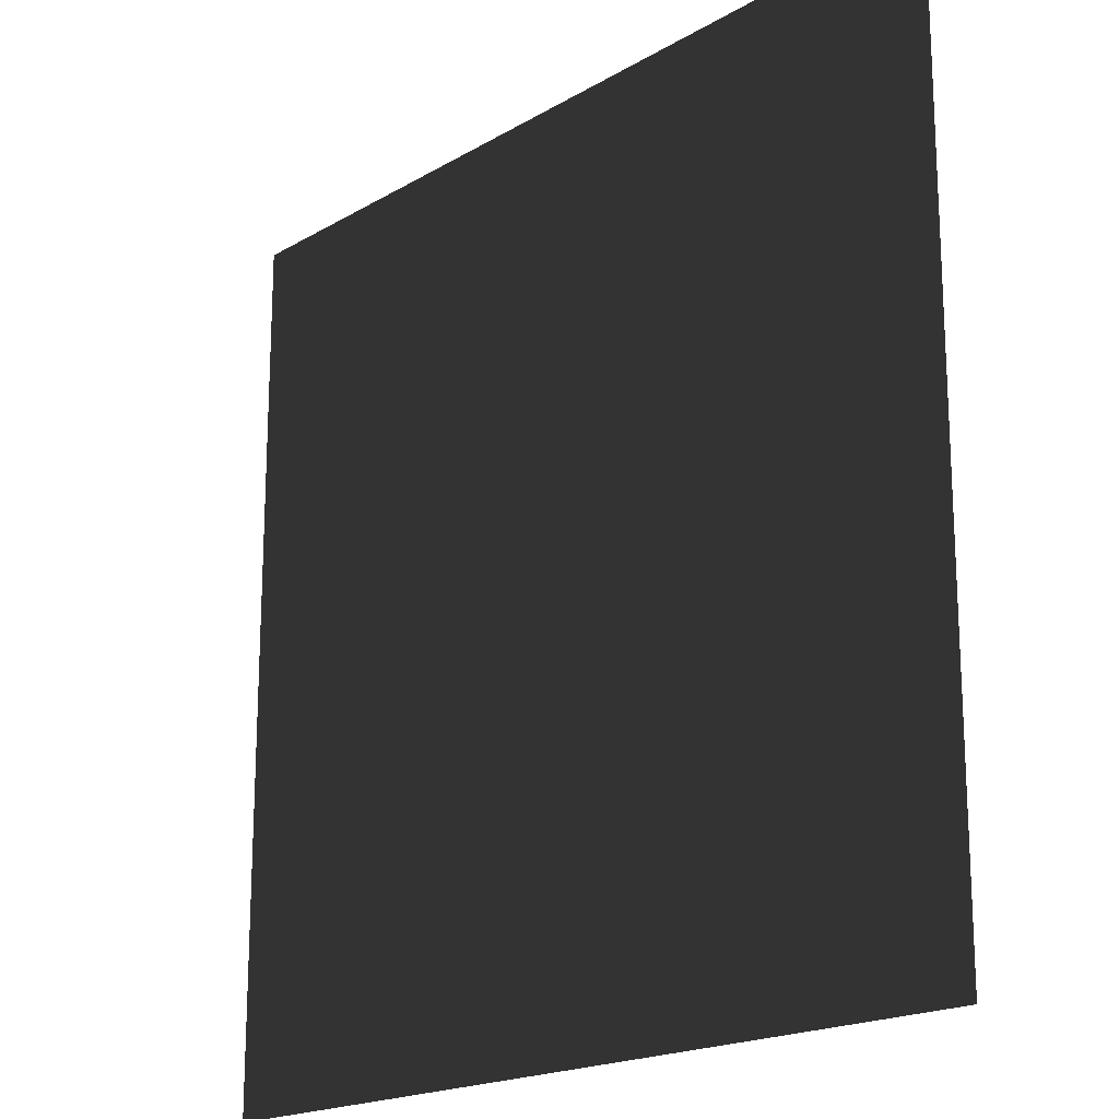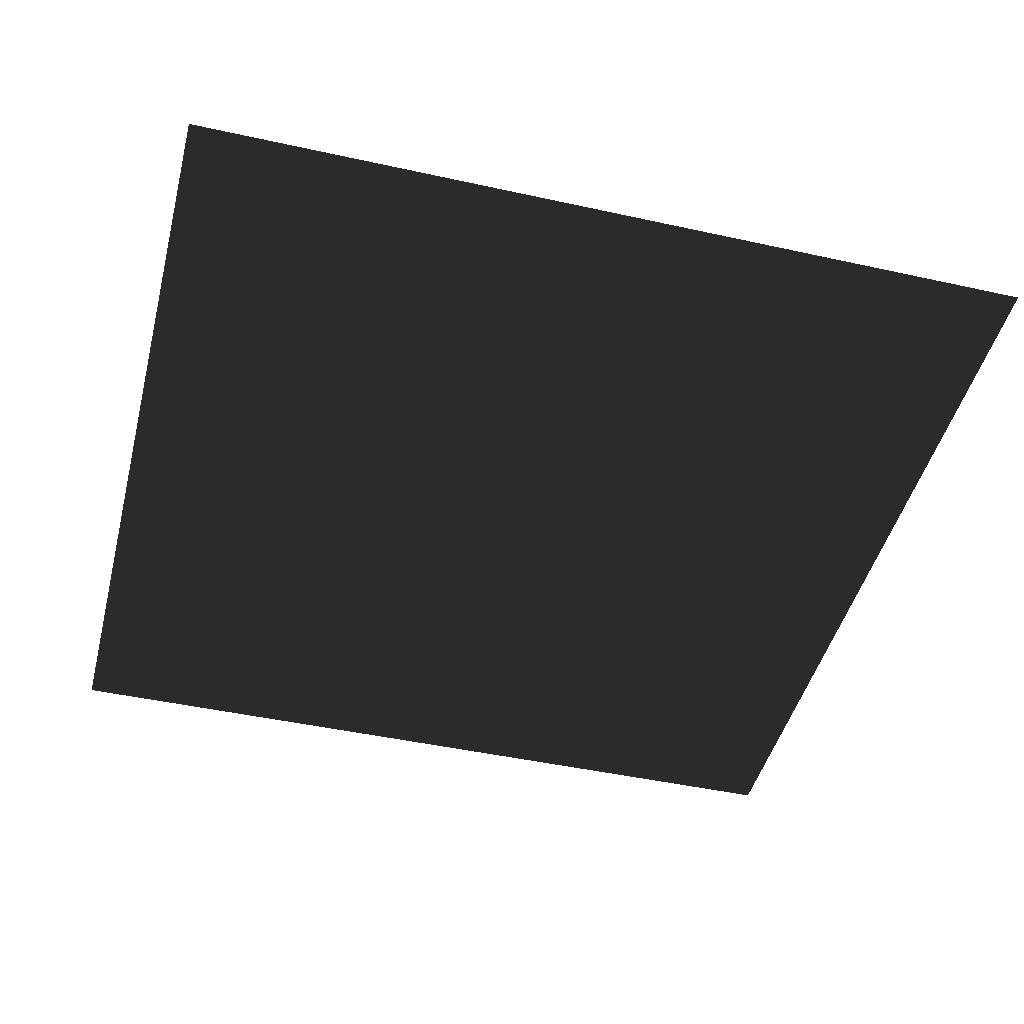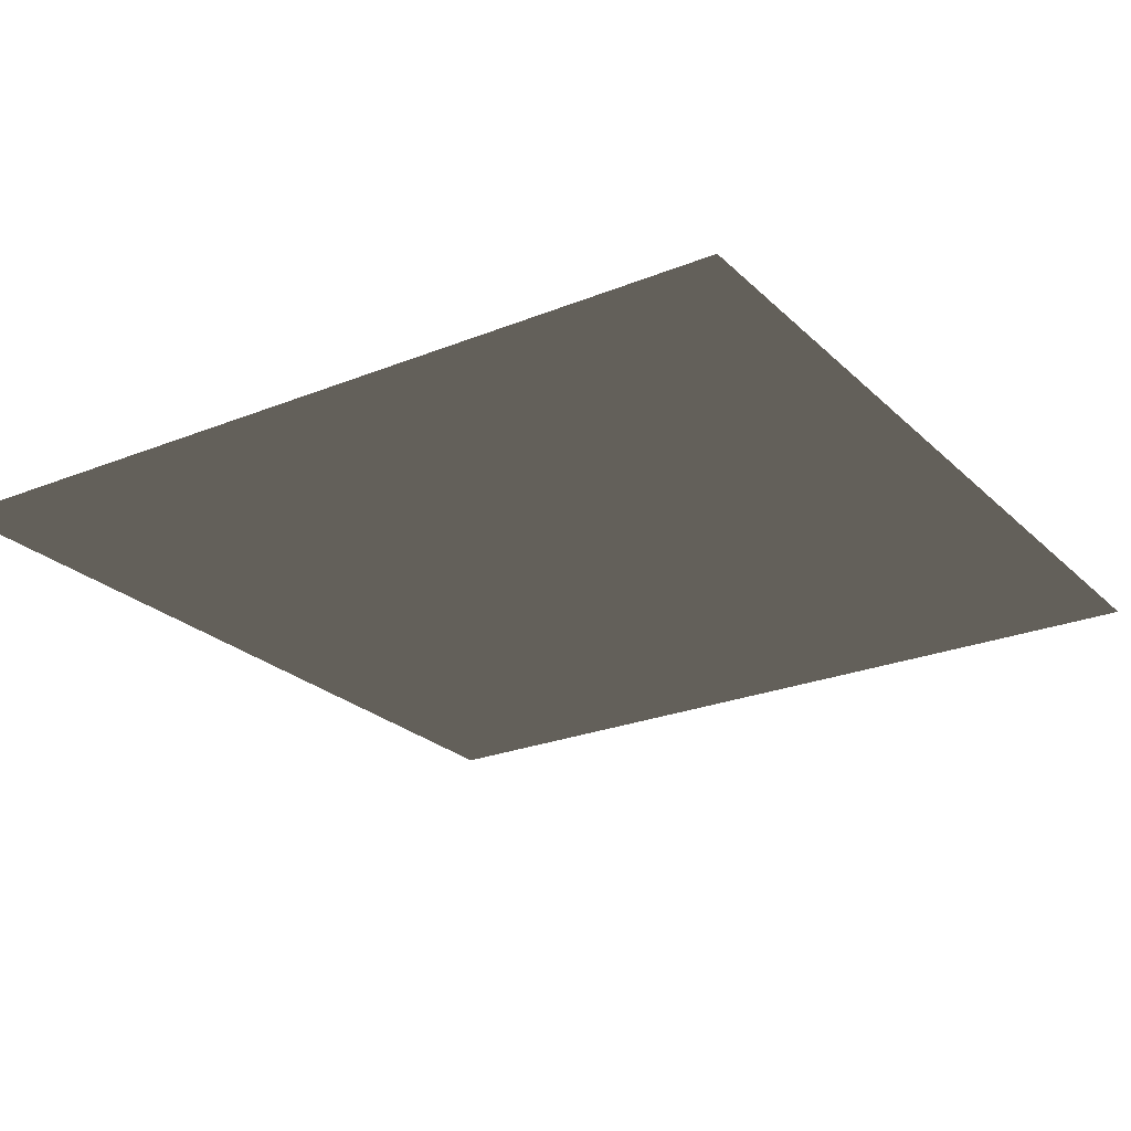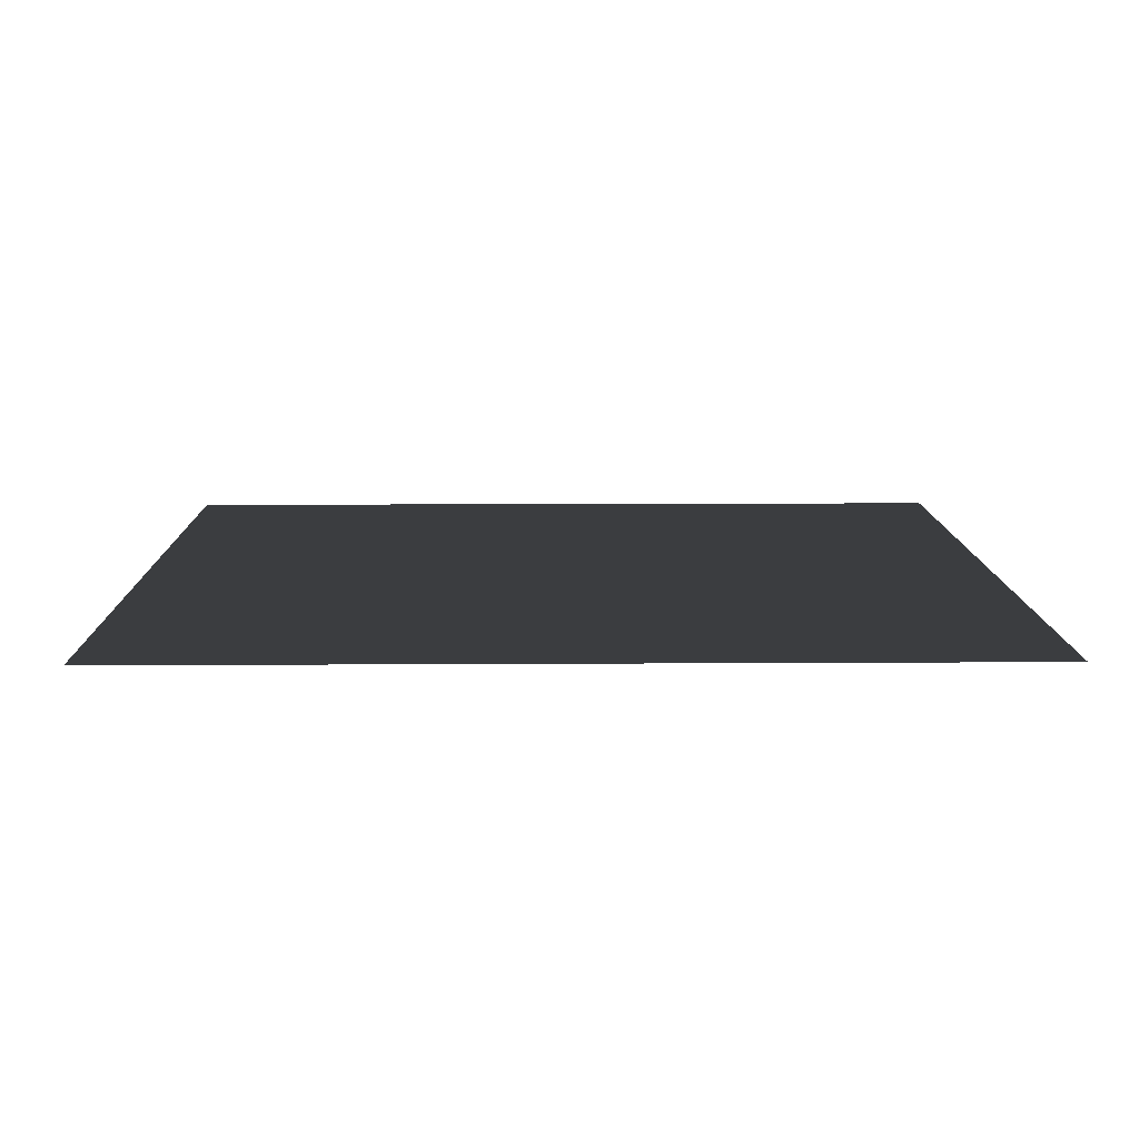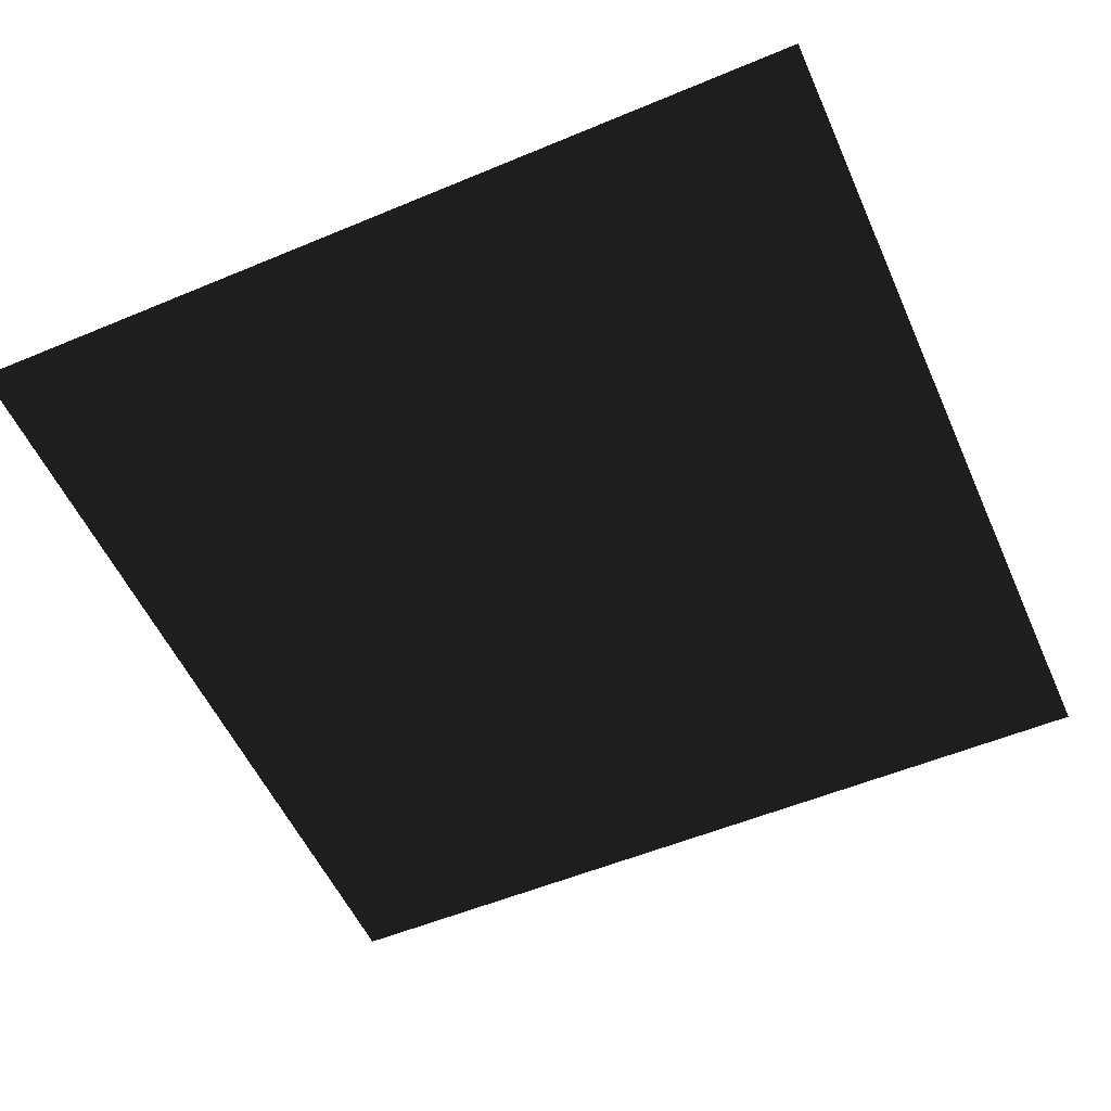
<metadata>
{"format":"obj","ext":"obj","renderer":"f3d","projection":"perspective","resolution":1024,"background":"white","views":[{"elev":-18.6,"azim":48.2,"up":"+Z"},{"elev":-45.5,"azim":165.7,"up":"+Y"},{"elev":-24.5,"azim":123.6,"up":"+Y"},{"elev":10.6,"azim":-90.9,"up":"+Y"},{"elev":-54.5,"azim":113.9,"up":"+Y"}]}
</metadata>
<code>
v 10 -1  10
v -10 -1  10
v -10 -1 -10
v 10 -1 10
v -10 -1 -10
v 10 -1 -10
f 1 2 3
f 4 5 6

</code>
